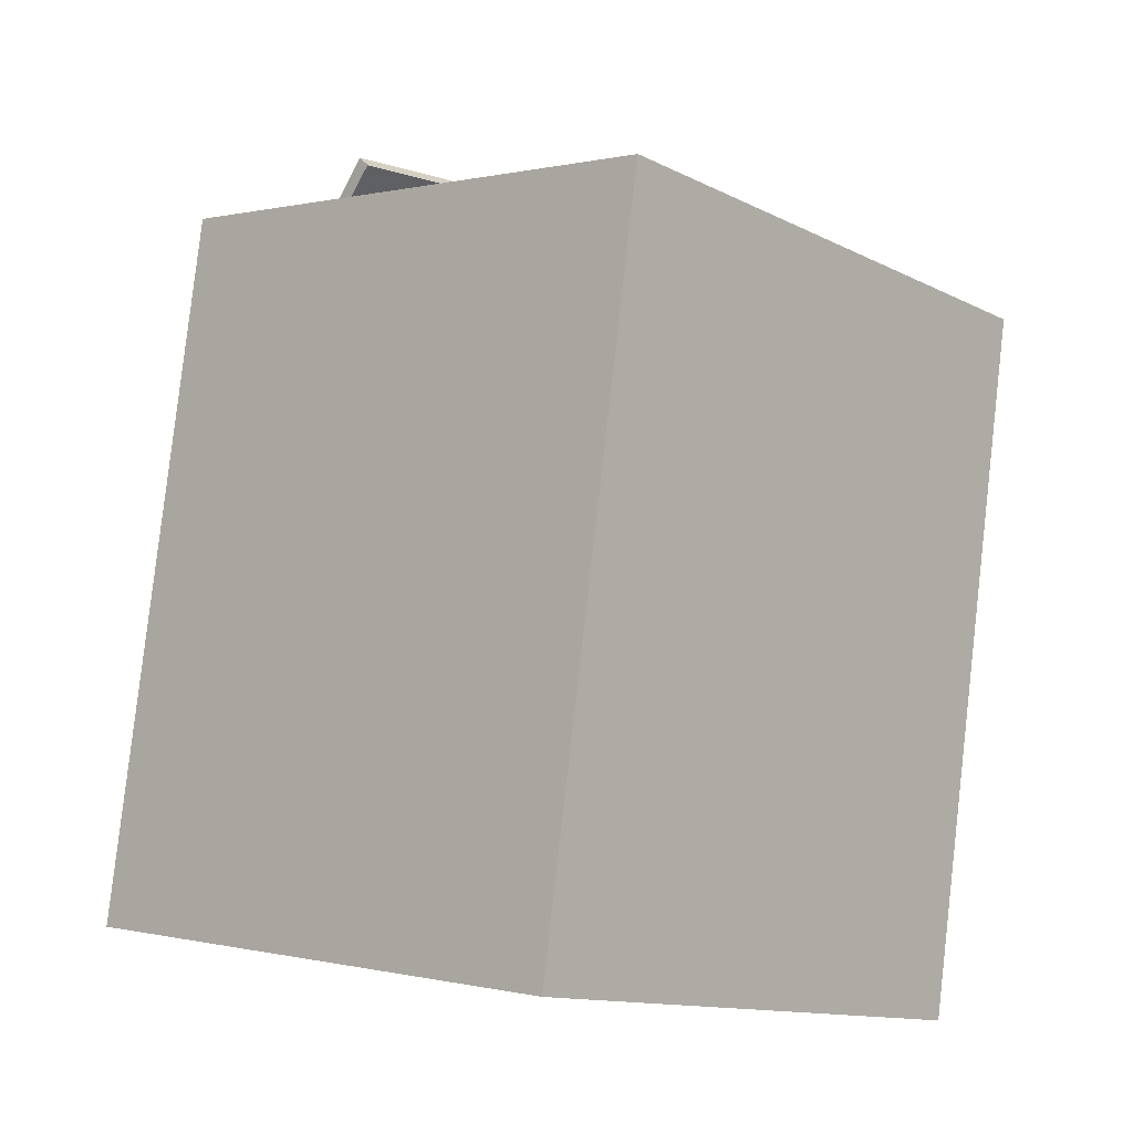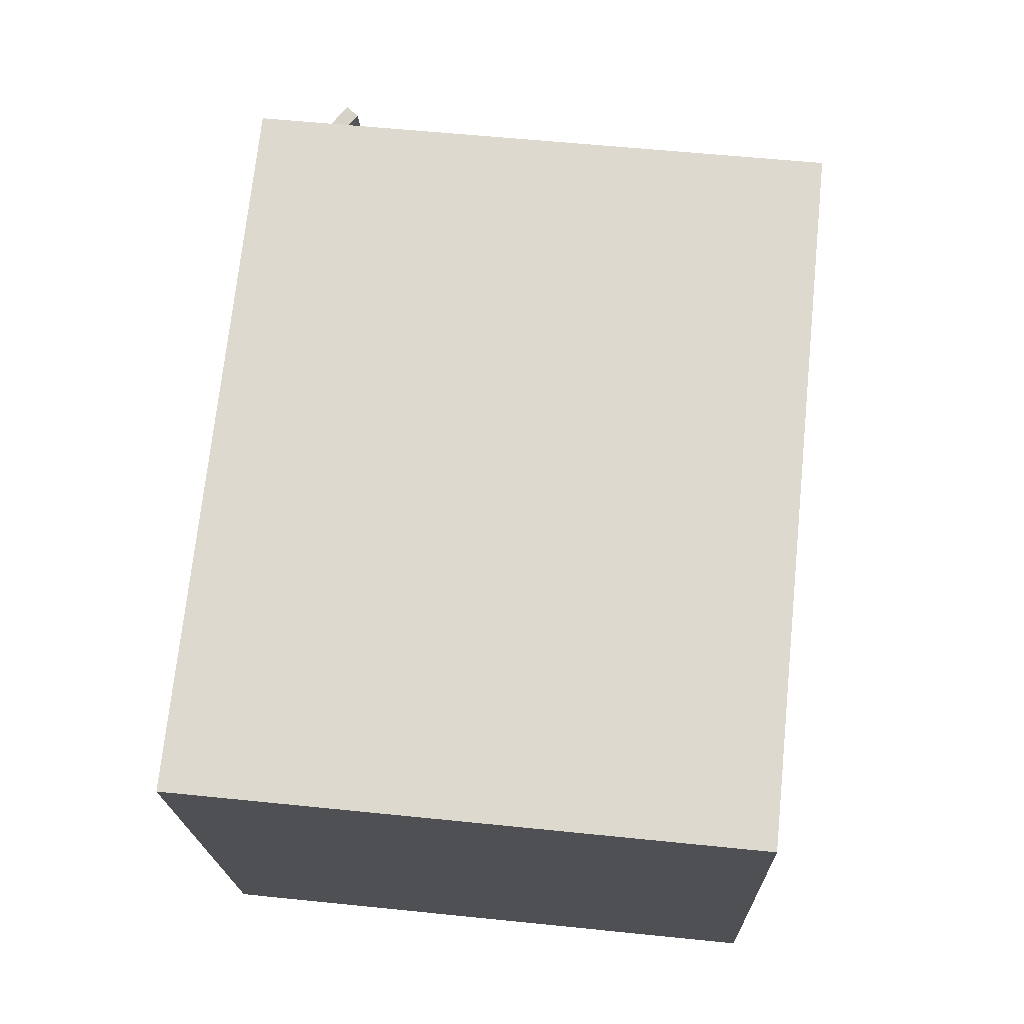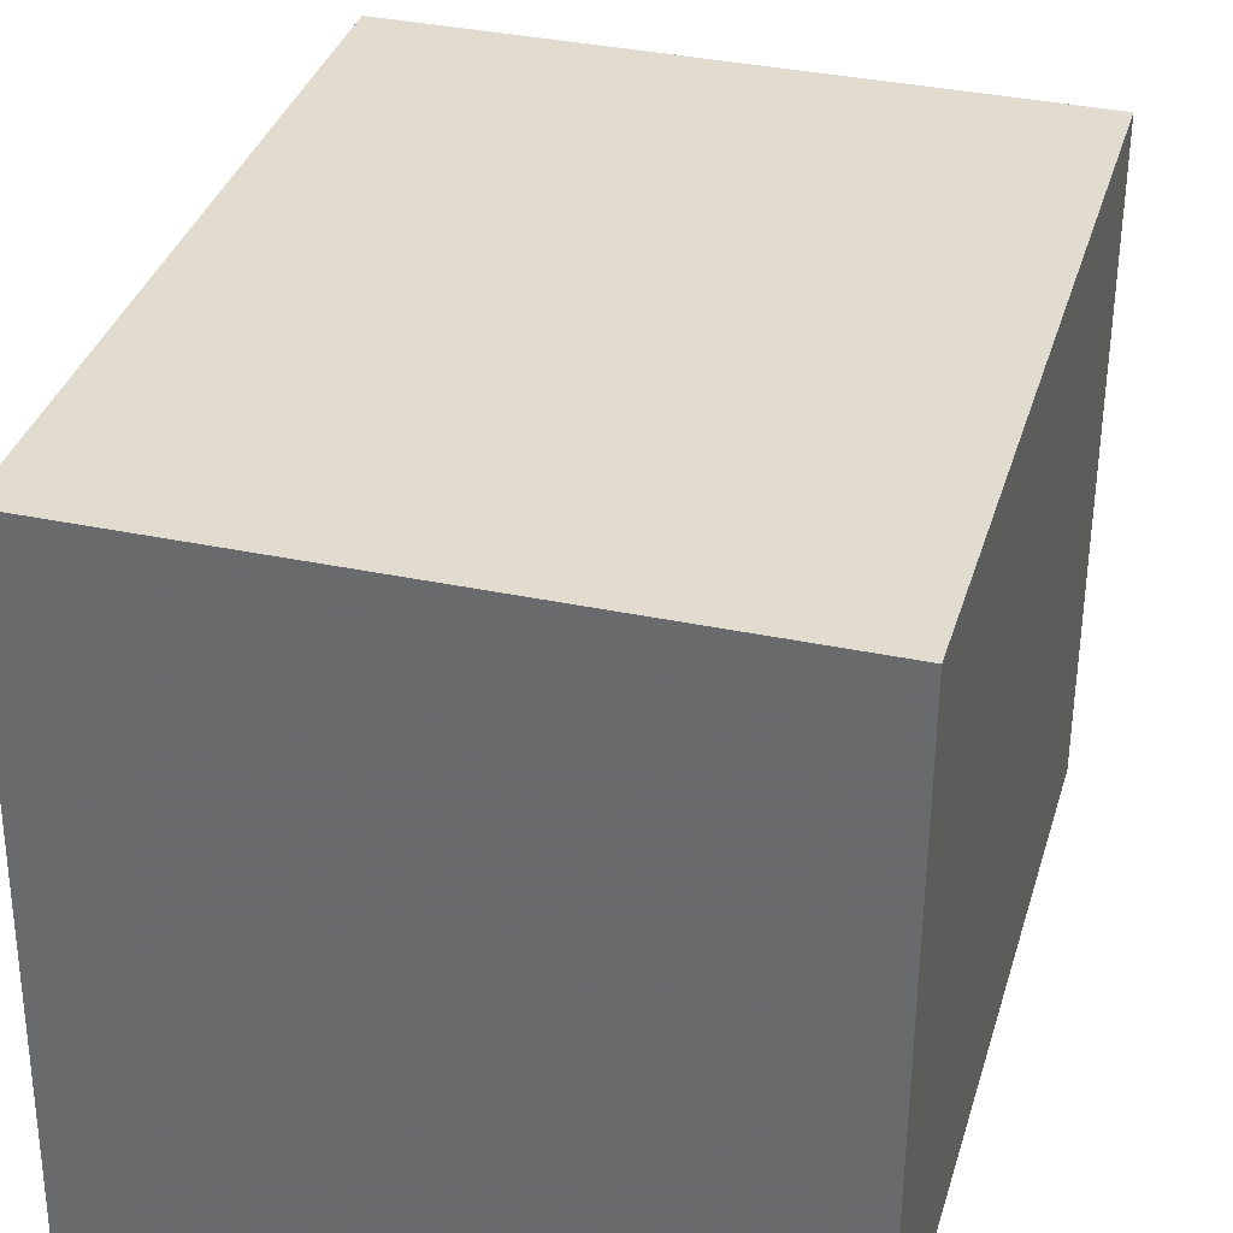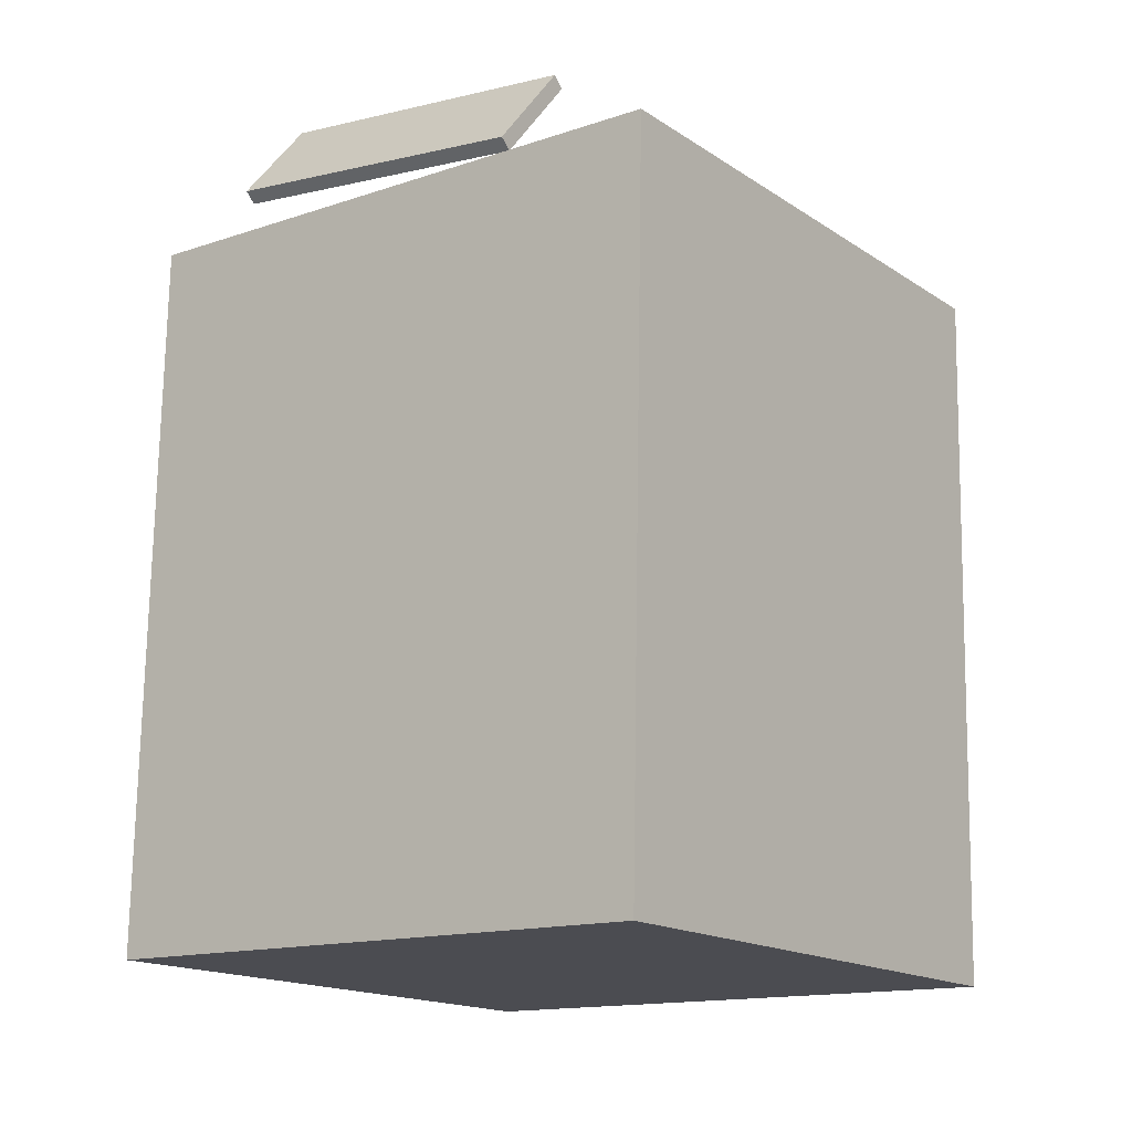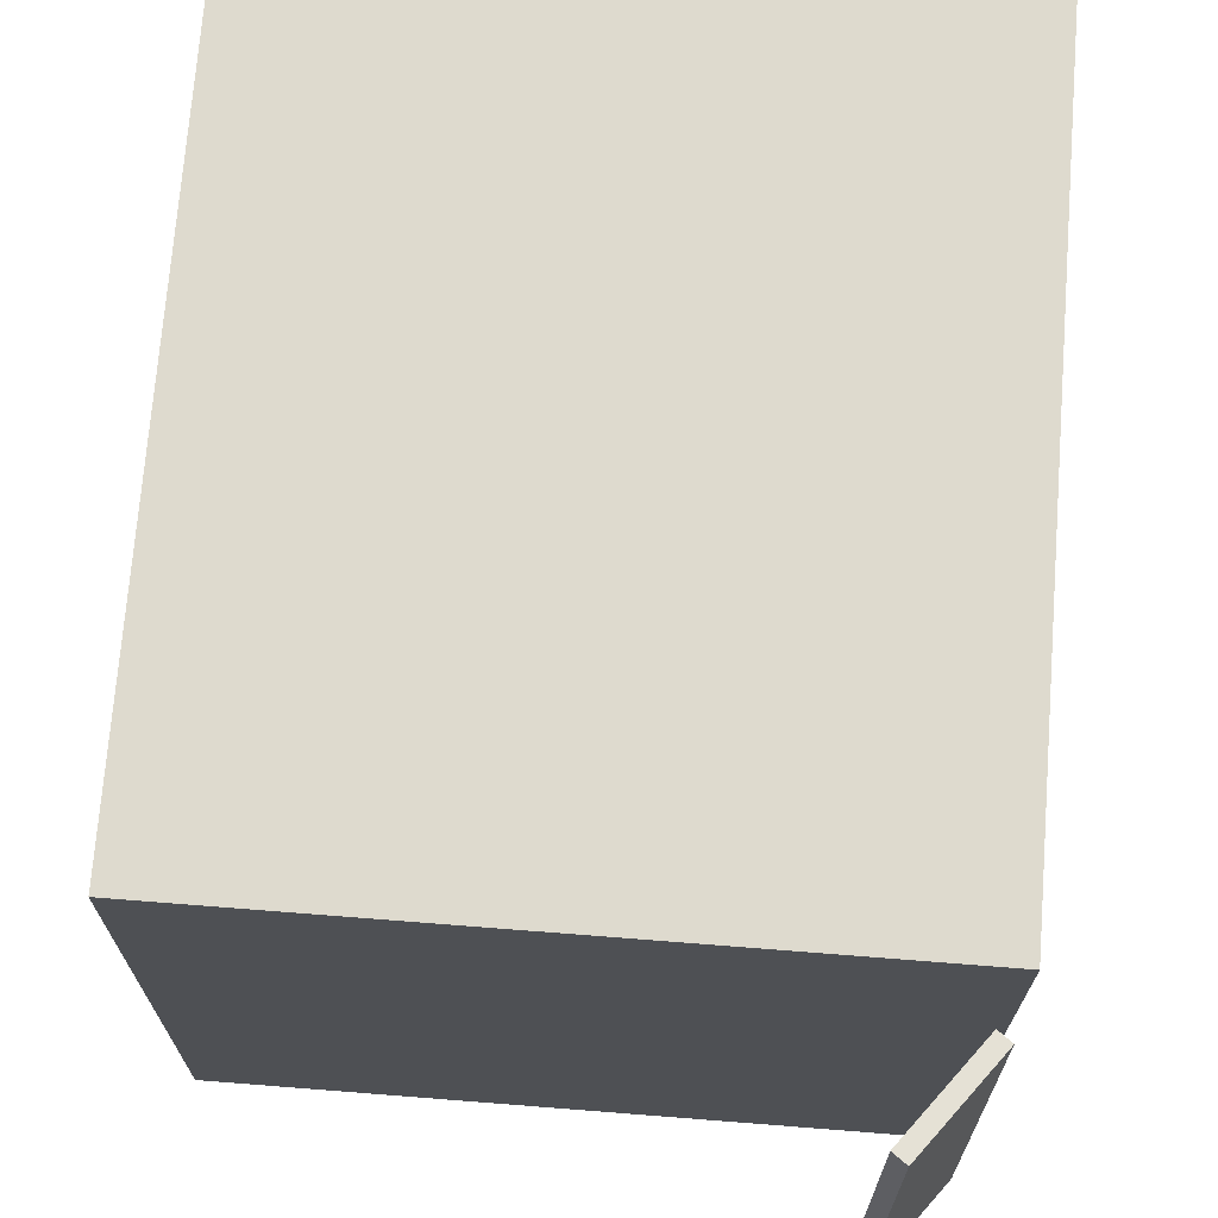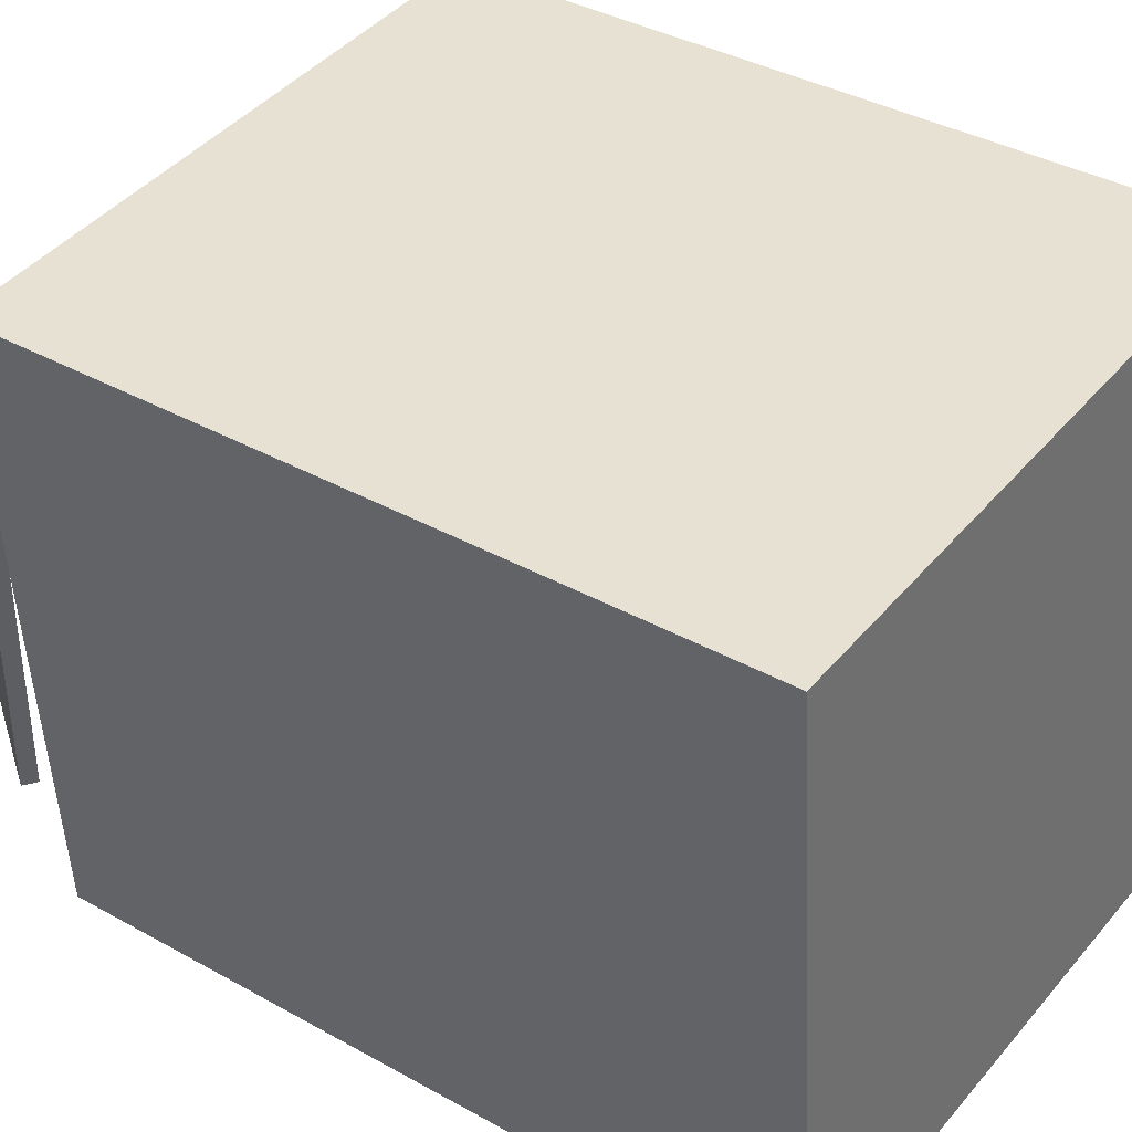
<metadata>
{"format":"obj","ext":"obj","renderer":"f3d","projection":"perspective","resolution":1024,"background":"white","views":[{"elev":-8.7,"azim":41.6,"up":"+Y"},{"elev":-15.9,"azim":1.4,"up":"+Y"},{"elev":37.4,"azim":9.6,"up":"+Z"},{"elev":-8.9,"azim":-53.4,"up":"+Y"},{"elev":68.1,"azim":178.6,"up":"+Z"},{"elev":41.6,"azim":-59.6,"up":"+Z"}]}
</metadata>
<code>
v -0.1348 0.3678 -0.1717
v -0.1441 0.3559 0.113
v -0.1252 0.3589 -0.1718
v -0.1345 0.3471 0.1129
v -0.1974 0.2998 -0.1766
v -0.2068 0.288 0.1081
v -0.1878 0.2909 -0.1767
v -0.1971 0.2791 0.1081
f 1.0 7.0 5.0
f 1.0 3.0 7.0
f 1.0 4.0 3.0
f 1.0 2.0 4.0
f 3.0 8.0 7.0
f 3.0 4.0 8.0
f 5.0 7.0 8.0
f 5.0 8.0 6.0
f 1.0 5.0 6.0
f 1.0 6.0 2.0
f 2.0 6.0 8.0
f 2.0 8.0 4.0
v -0.2672 -0.3494 -0.2242
v -0.2679 -0.3215 0.274
v -0.2051 0.2554 -0.2579
v -0.2057 0.2833 0.2402
v 0.2255 -0.3998 -0.2207
v 0.2249 -0.372 0.2775
v 0.2877 0.205 -0.2544
v 0.287 0.2328 0.2437
f 9.0 15.0 13.0
f 9.0 11.0 15.0
f 9.0 12.0 11.0
f 9.0 10.0 12.0
f 11.0 16.0 15.0
f 11.0 12.0 16.0
f 13.0 15.0 16.0
f 13.0 16.0 14.0
f 9.0 13.0 14.0
f 9.0 14.0 10.0
f 10.0 14.0 16.0
f 10.0 16.0 12.0

</code>
